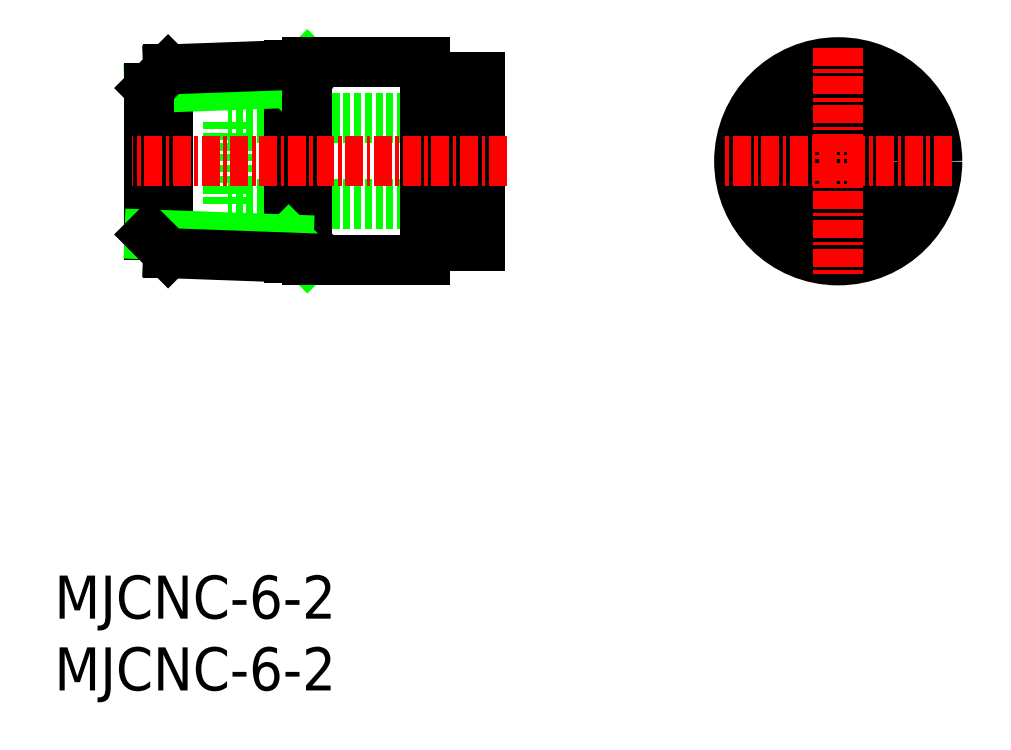
<metadata>
{"format":"dxf","ext":"dxf","renderer":"ezdxf+matplotlib","layout":"modelspace","background":"white","min_lineweight":24,"dpi":150}
</metadata>
<code>
0
SECTION
2
ENTITIES
0
INSERT
8
0
2
*U4
10
0
20
0
30
0
0
INSERT
8
0
2
*U5
10
0
20
0
30
0
0
LINE
8
0
10
29.62
20
33.86
30
0
11
12.12
21
33.86
31
0
0
LINE
8
0
10
29.62
20
39.86
30
0
11
12.12
21
39.86
31
0
0
LINE
8
0
10
12.12
20
33.86
30
0
11
12.12
21
39.86
31
0
0
CIRCLE
8
0
10
54.6
20
36.86
30
0
40
3.1
0
CIRCLE
8
0
10
54.6
20
36.86
30
0
40
5.875
0
CIRCLE
8
0
10
54.6
20
36.86
30
0
40
6.9
0
LINE
8
0
10
54.6
20
38.3
30
0
11
53.35
21
37.58
31
0
0
LINE
8
0
10
55.85
20
36.14
30
0
11
54.6
21
35.42
31
0
0
LINE
8
0
10
54.6
20
38.3
30
0
11
55.85
21
37.58
31
0
0
LINE
8
0
10
53.35
20
36.14
30
0
11
54.6
21
35.42
31
0
0
LINE
8
0
10
53.35
20
37.58
30
0
11
53.35
21
36.14
31
0
0
LINE
8
0
10
55.85
20
37.58
30
0
11
55.85
21
36.14
31
0
0
LINE
8
0
10
7.92
20
43.26
30
0
11
7.92
21
30.46
31
0
0
LINE
8
0
10
16.32
20
43.56
30
0
11
16.32
21
30.16
31
0
0
LINE
8
0
10
17.62
20
43.61
30
0
11
16.32
21
42.31
31
0
0
LINE
8
0
10
6.62
20
41.96
30
0
11
16.32
21
42.31
31
0
0
LINE
8
0
10
7.92
20
43.26
30
0
11
6.62
21
41.96
31
0
0
LINE
8
0
10
17.62
20
43.61
30
0
11
7.92
21
43.26
31
0
0
LINE
8
0
10
6.62
20
31.76
30
0
11
6.62
21
41.96
31
0
0
LINE
8
0
10
17.62
20
29.96
30
0
11
17.62
21
43.76
31
0
0
LINE
8
0
10
27.52
20
42.36
30
0
11
25.82
21
42.36
31
0
0
LINE
8
0
10
28.52
20
40.31
30
0
11
27.52
21
40.31
31
0
0
LINE
8
0
10
25.82
20
29.96
30
0
11
25.82
21
43.76
31
0
0
LINE
8
0
10
27.52
20
31.36
30
0
11
27.52
21
42.36
31
0
0
LINE
8
0
10
28.52
20
30.98
30
0
11
28.52
21
42.73
31
0
0
LINE
8
0
10
29.62
20
30.98
30
0
11
29.62
21
42.73
31
0
0
LINE
8
0
10
25.82
20
43.76
30
0
11
17.62
21
43.76
31
0
0
LINE
8
0
10
29.62
20
42.73
30
0
11
28.52
21
42.73
31
0
0
LINE
8
0
10
17.62
20
30.11
30
0
11
16.32
21
31.41
31
0
0
LINE
8
0
10
6.62
20
31.76
30
0
11
16.32
21
31.41
31
0
0
LINE
8
0
10
7.92
20
30.46
30
0
11
6.62
21
31.76
31
0
0
LINE
8
0
10
17.62
20
30.11
30
0
11
7.92
21
30.46
31
0
0
LINE
8
CENTER
10
31.51
20
36.86
30
0
11
5.427
21
36.86
31
0
0
LINE
8
CENTER
10
54.6
20
44.77
30
0
11
54.6
21
28.95
31
0
0
LINE
8
CENTER
10
62.49
20
36.86
30
0
11
46.7
21
36.86
31
0
0
LINE
8
0
10
27.52
20
31.36
30
0
11
25.82
21
31.36
31
0
0
LINE
8
0
10
28.52
20
33.41
30
0
11
27.52
21
33.41
31
0
0
LINE
8
0
10
25.82
20
29.96
30
0
11
17.62
21
29.96
31
0
0
LINE
8
0
10
29.62
20
30.98
30
0
11
28.52
21
30.98
31
0
0
ENDSEC
0
EOF

</code>
